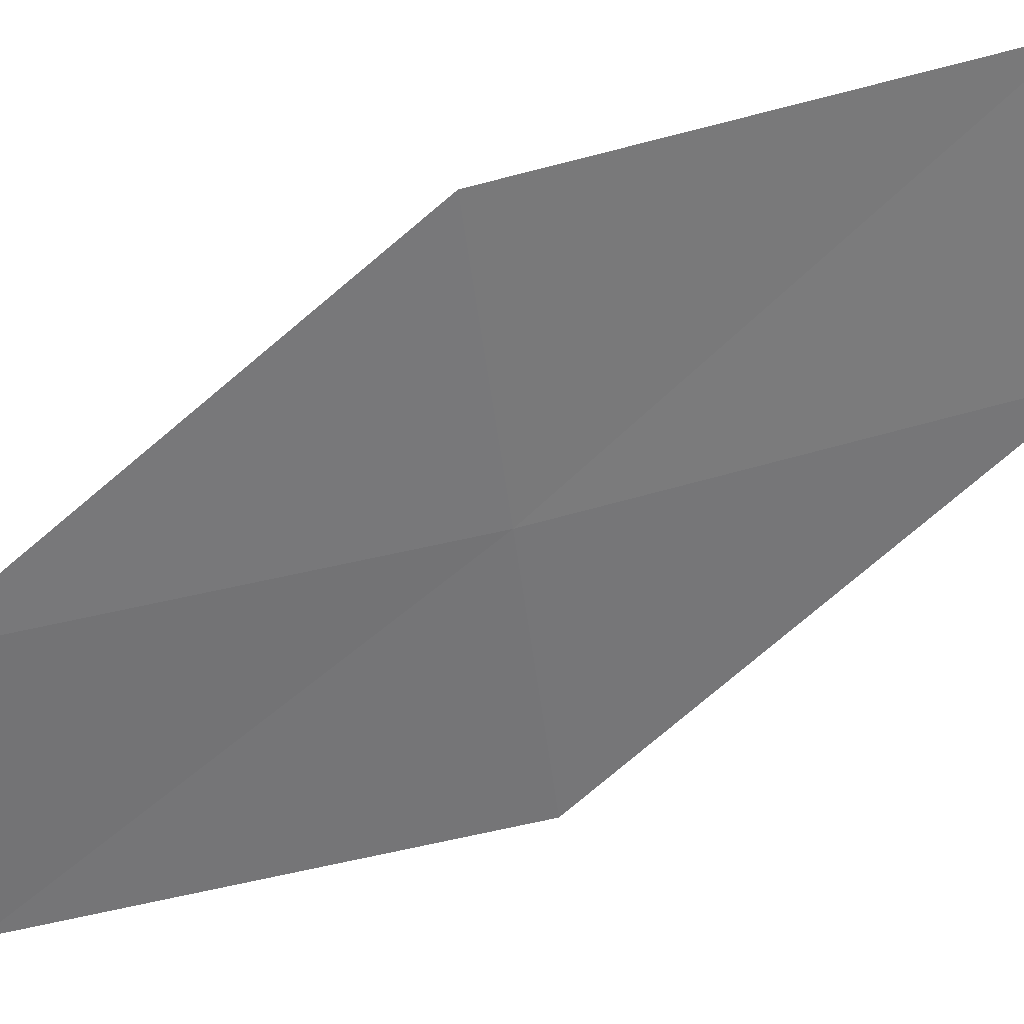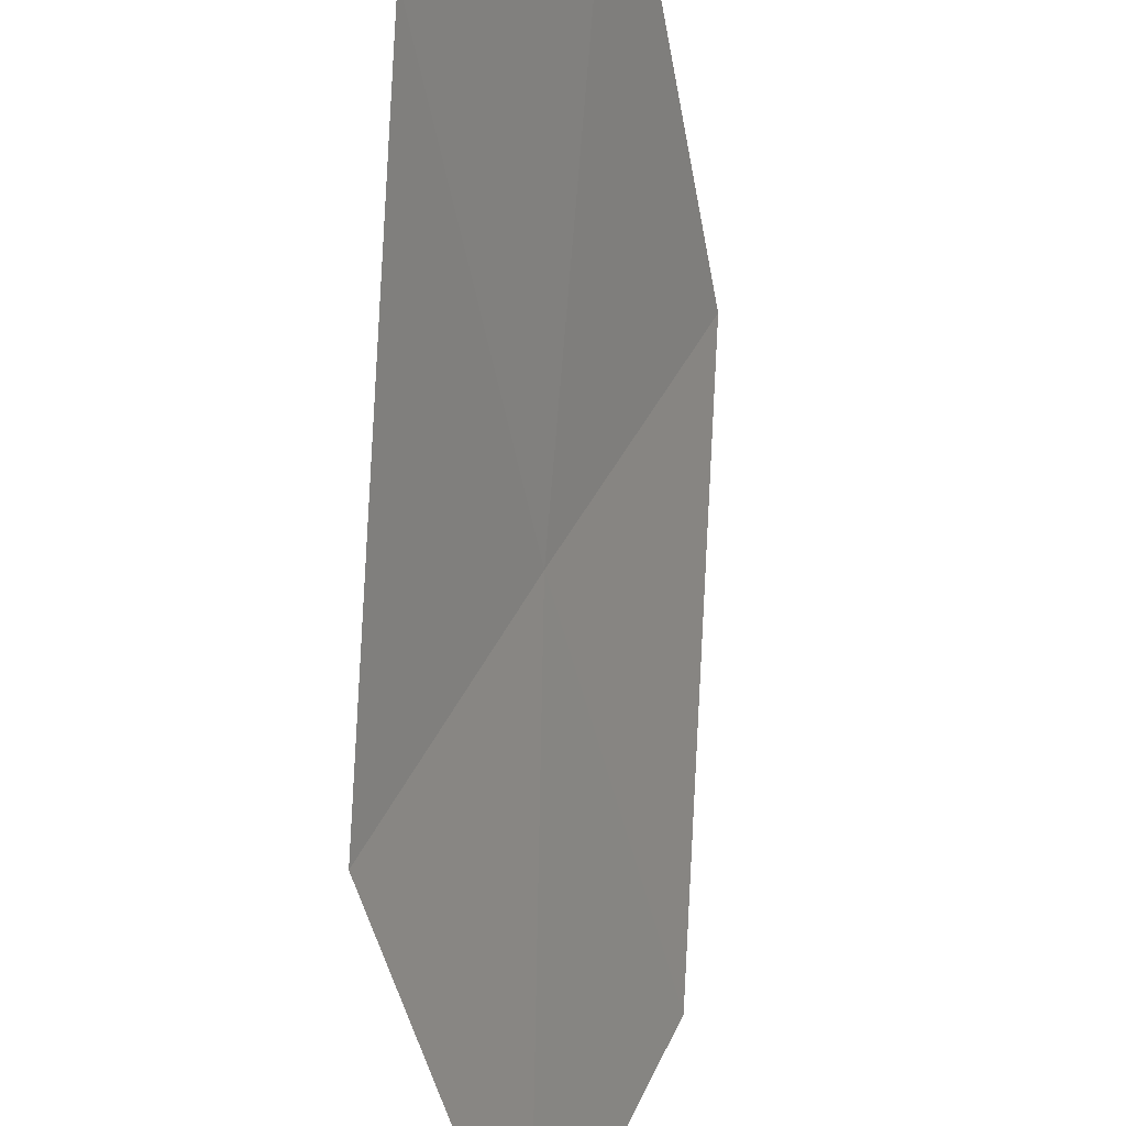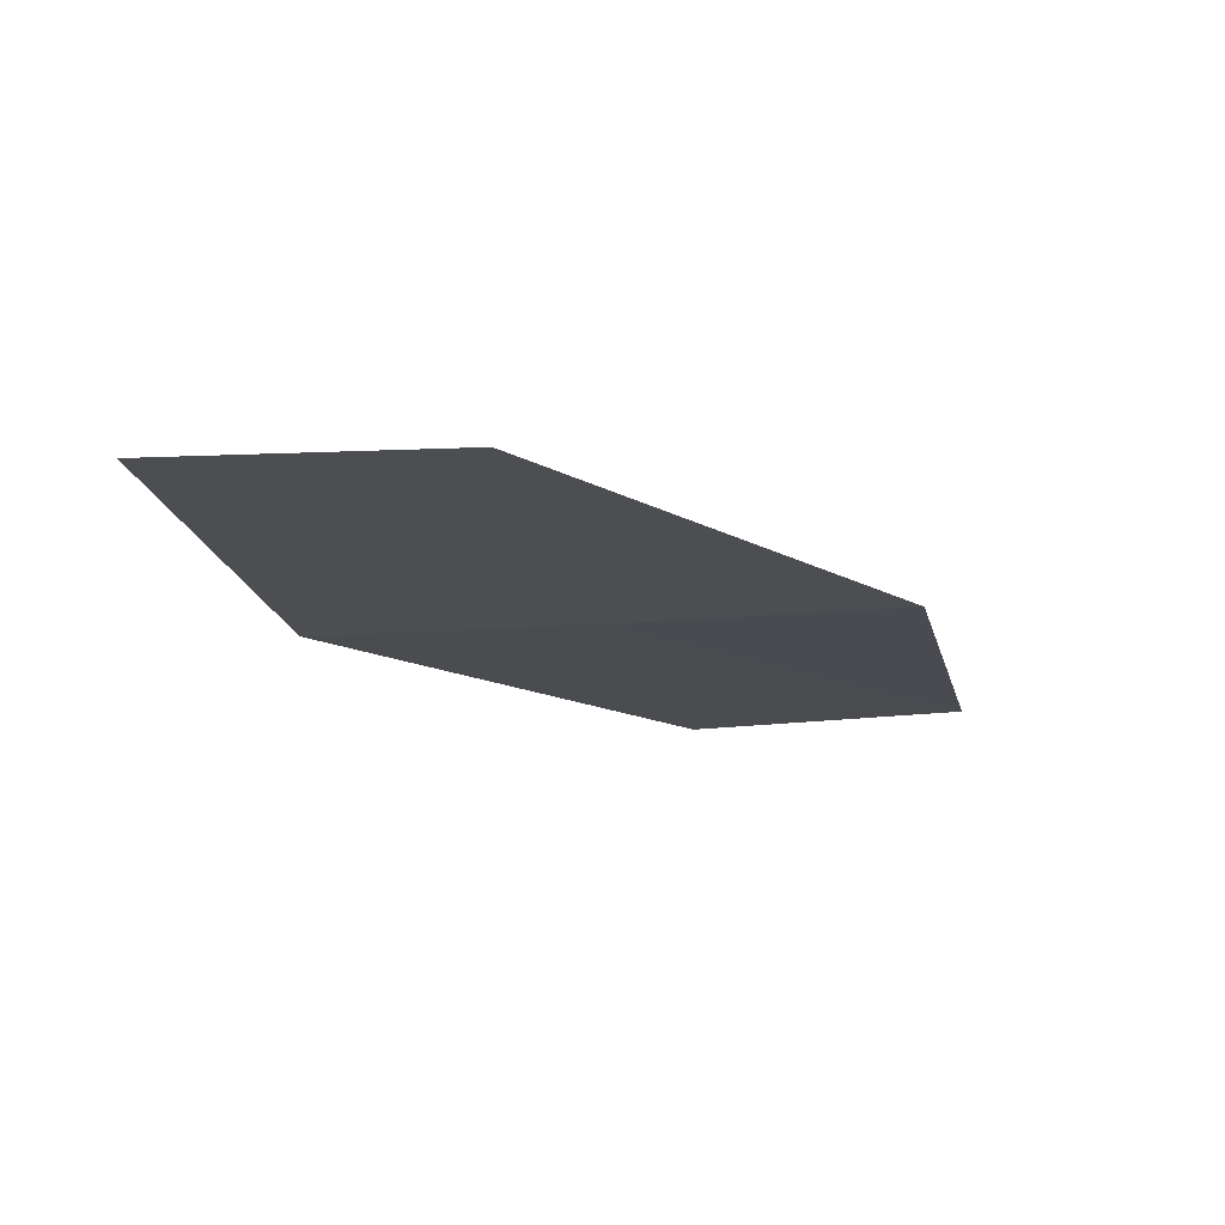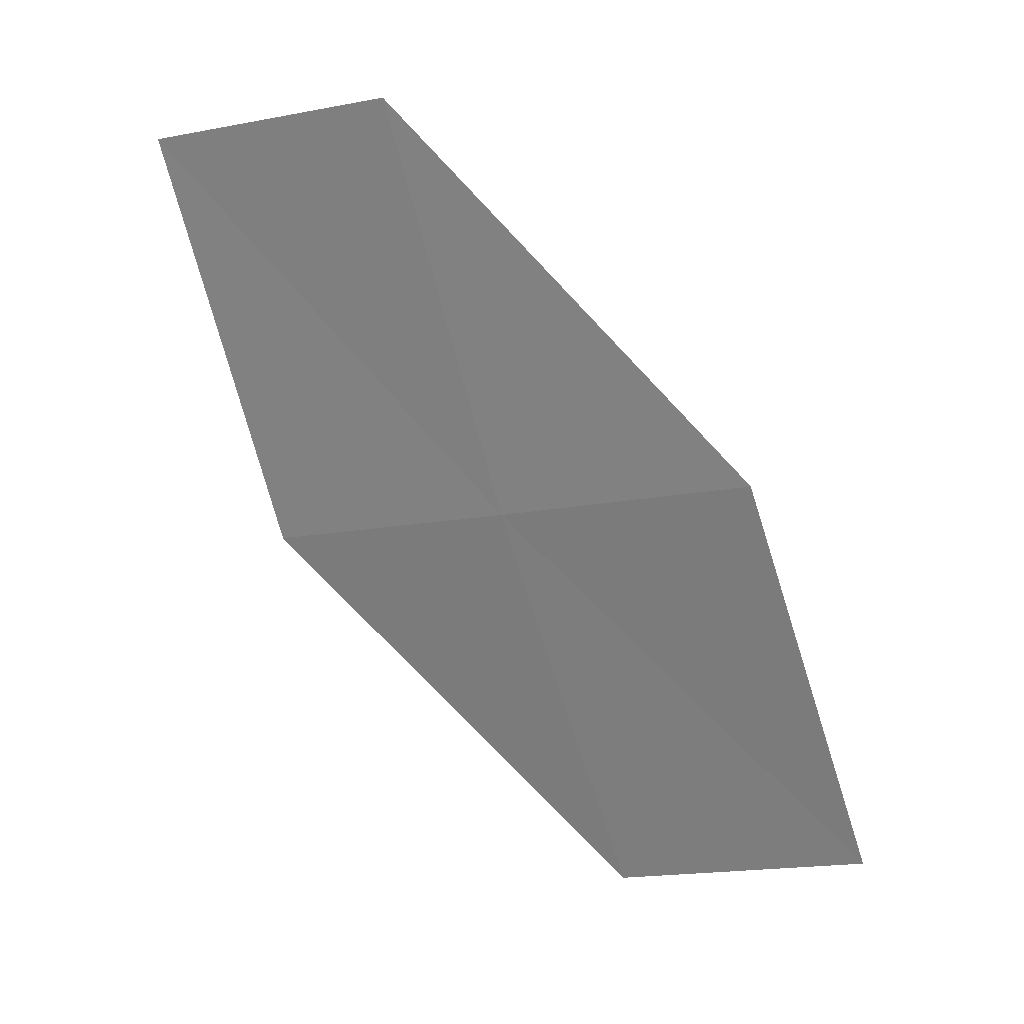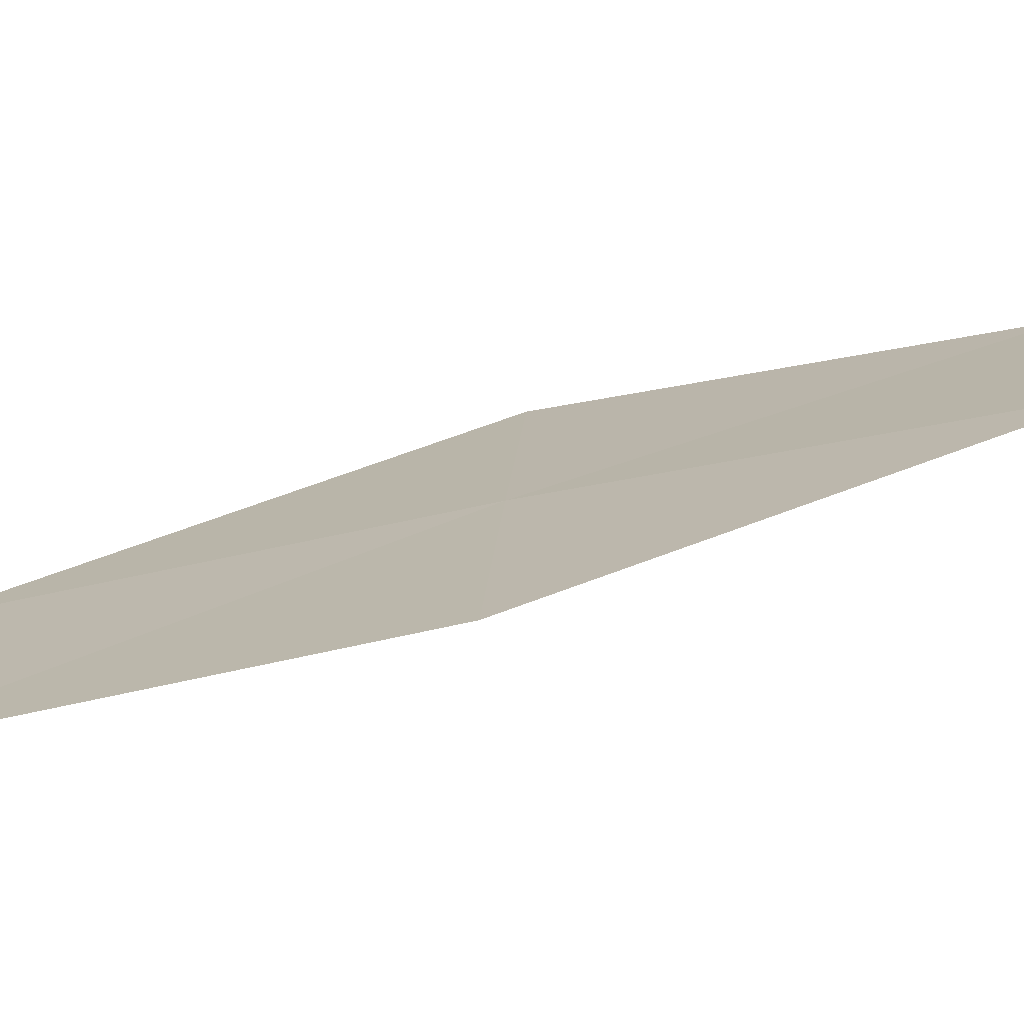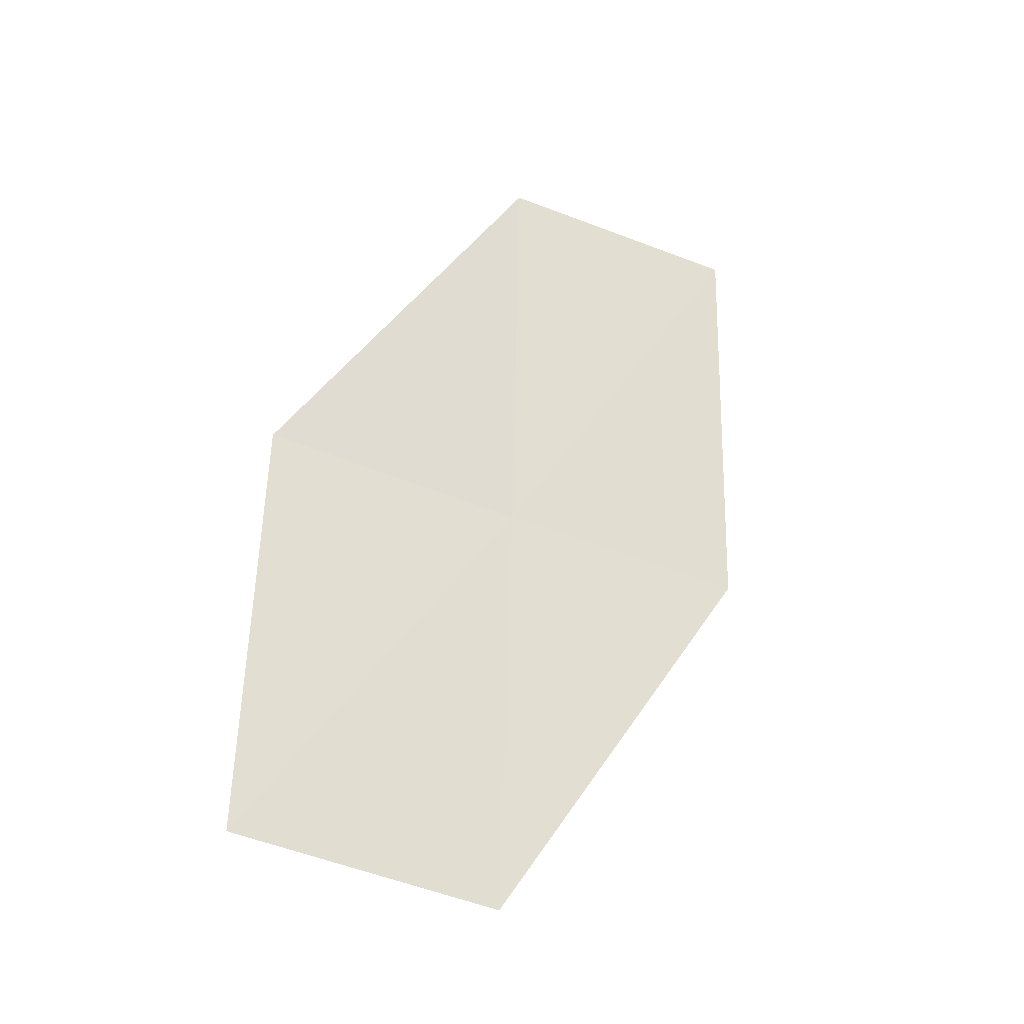
<metadata>
{"format":"obj","ext":"obj","renderer":"f3d","projection":"perspective","resolution":1024,"background":"white","views":[{"elev":59.5,"azim":-84.7,"up":"+Z"},{"elev":-47.1,"azim":30.6,"up":"+Z"},{"elev":58.7,"azim":-63.1,"up":"+Y"},{"elev":9.0,"azim":-39.1,"up":"+Y"},{"elev":-48.6,"azim":-59.6,"up":"+Z"},{"elev":-15.6,"azim":85.1,"up":"+Y"}]}
</metadata>
<code>
v -22.98 -9.627 15.74
v -23.45 -8.118 15.67
v -22.58 -9.457 16.63
v -23.84 -8.251 14.78
v -23.37 -9.79 14.86
v -22.44 -11.12 15.83
v -22.03 -10.92 16.71
f 1 3 2
f 1 2 4
f 1 4 5
f 1 5 6
f 1 6 7
f 1 7 3

</code>
